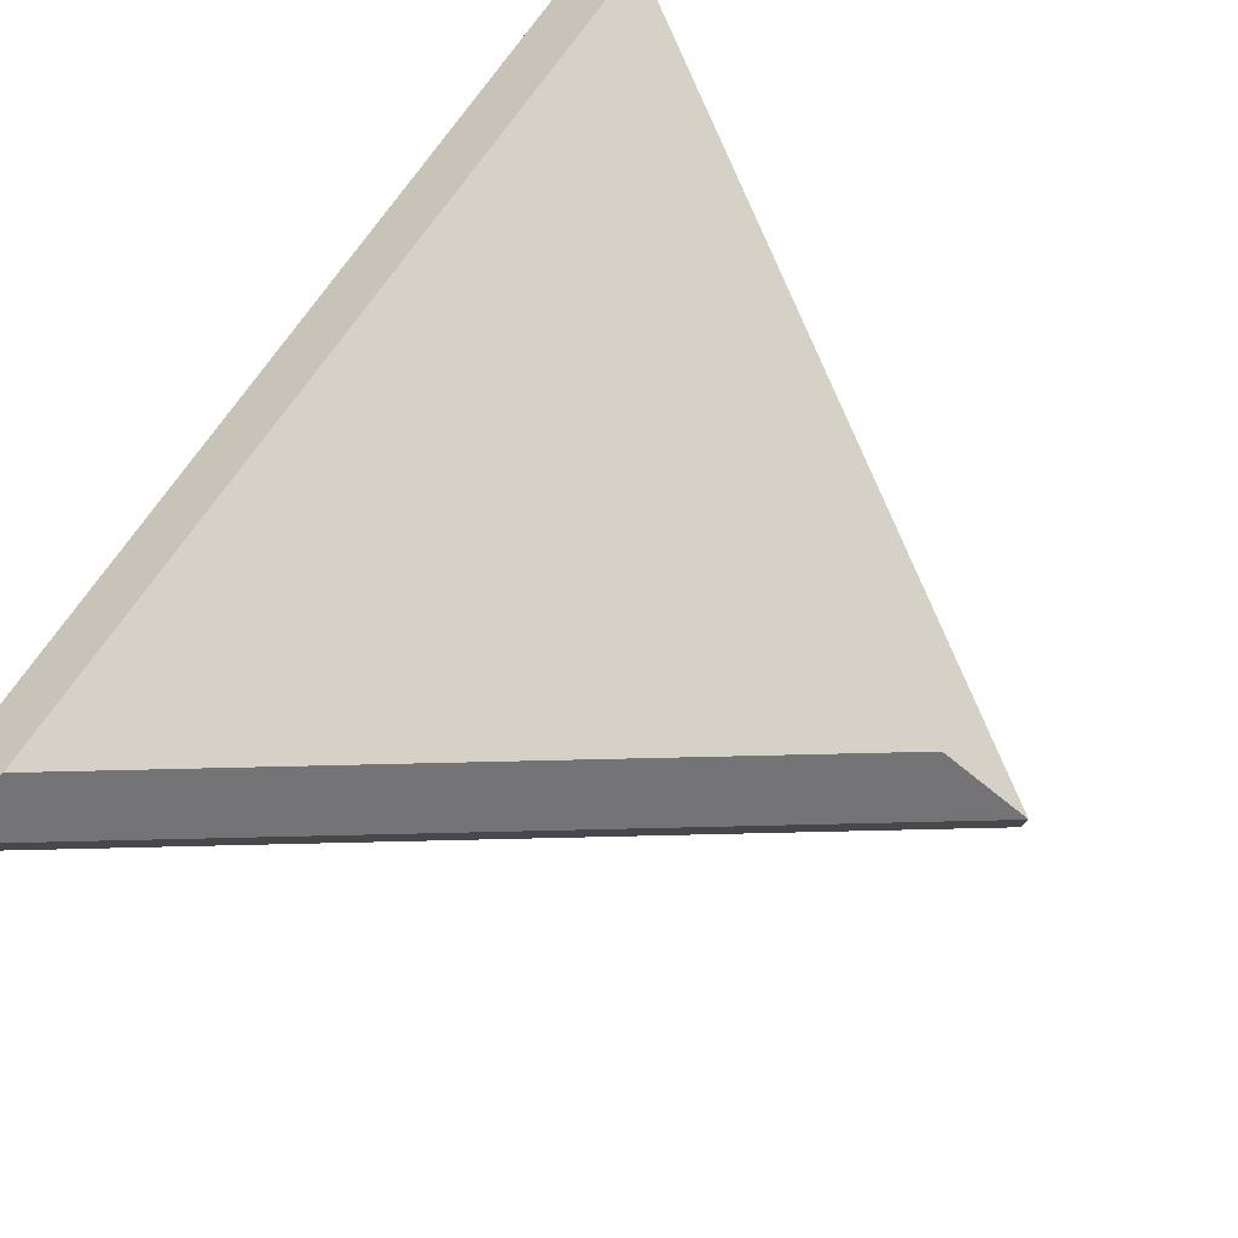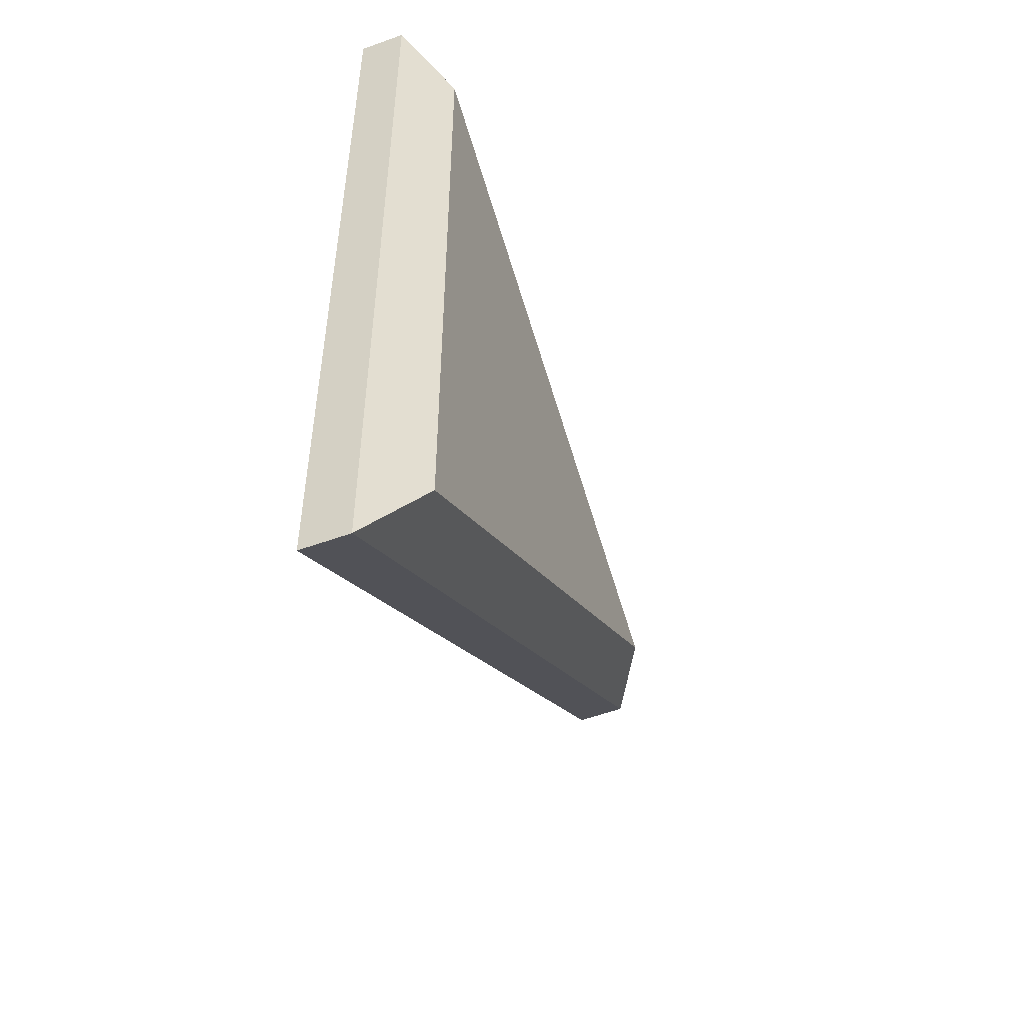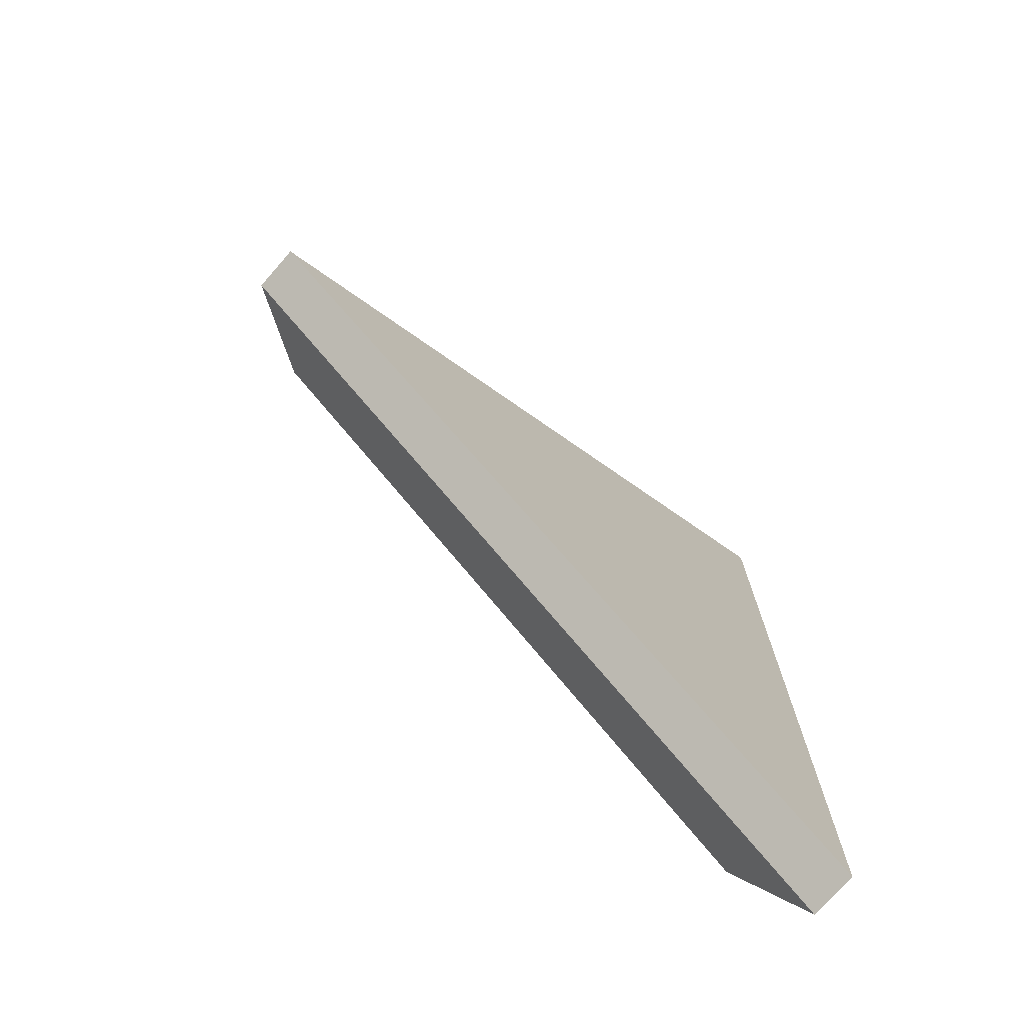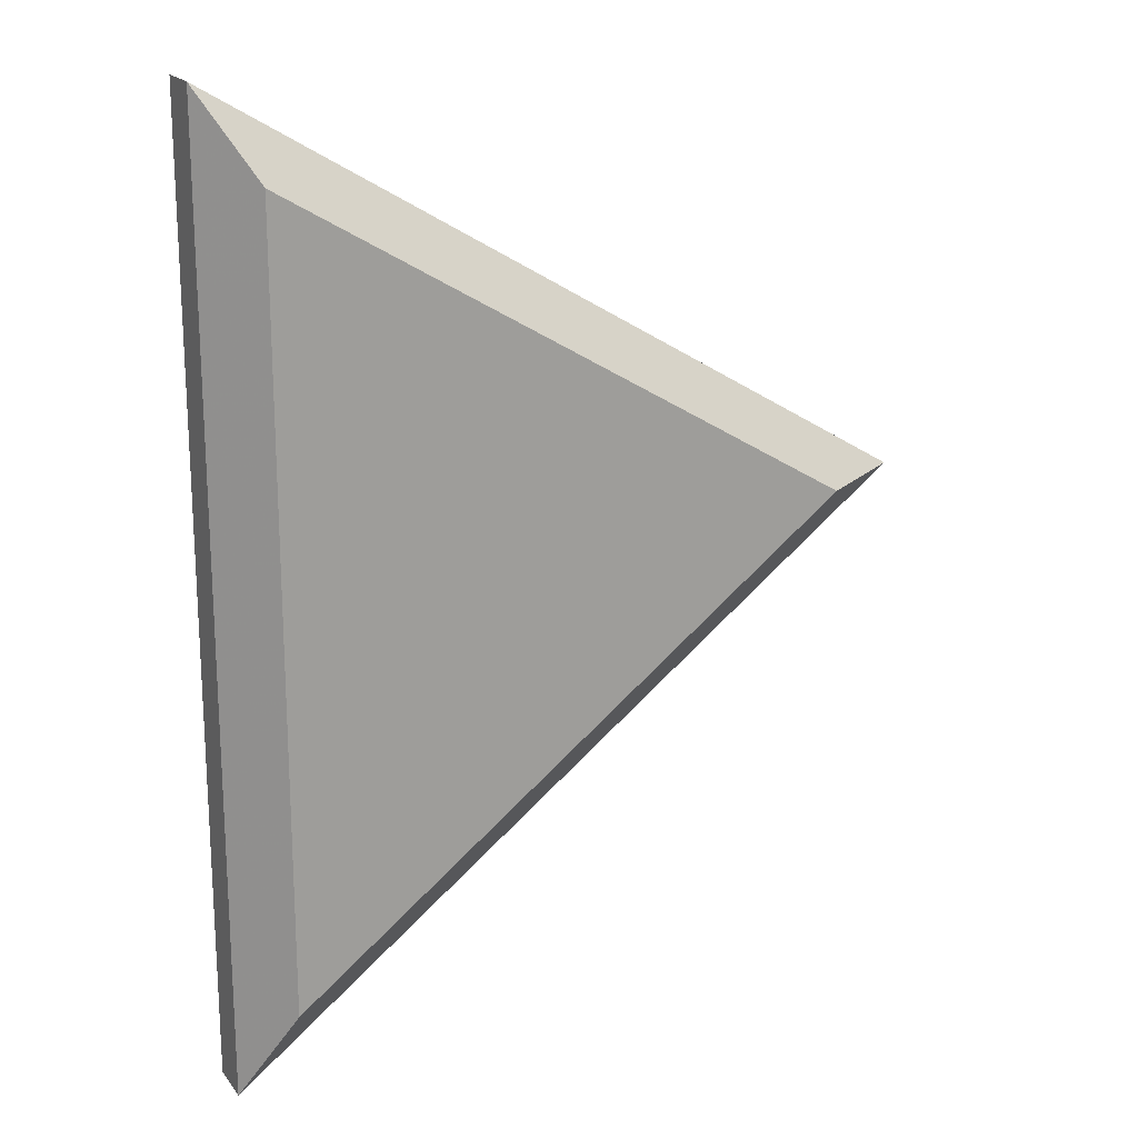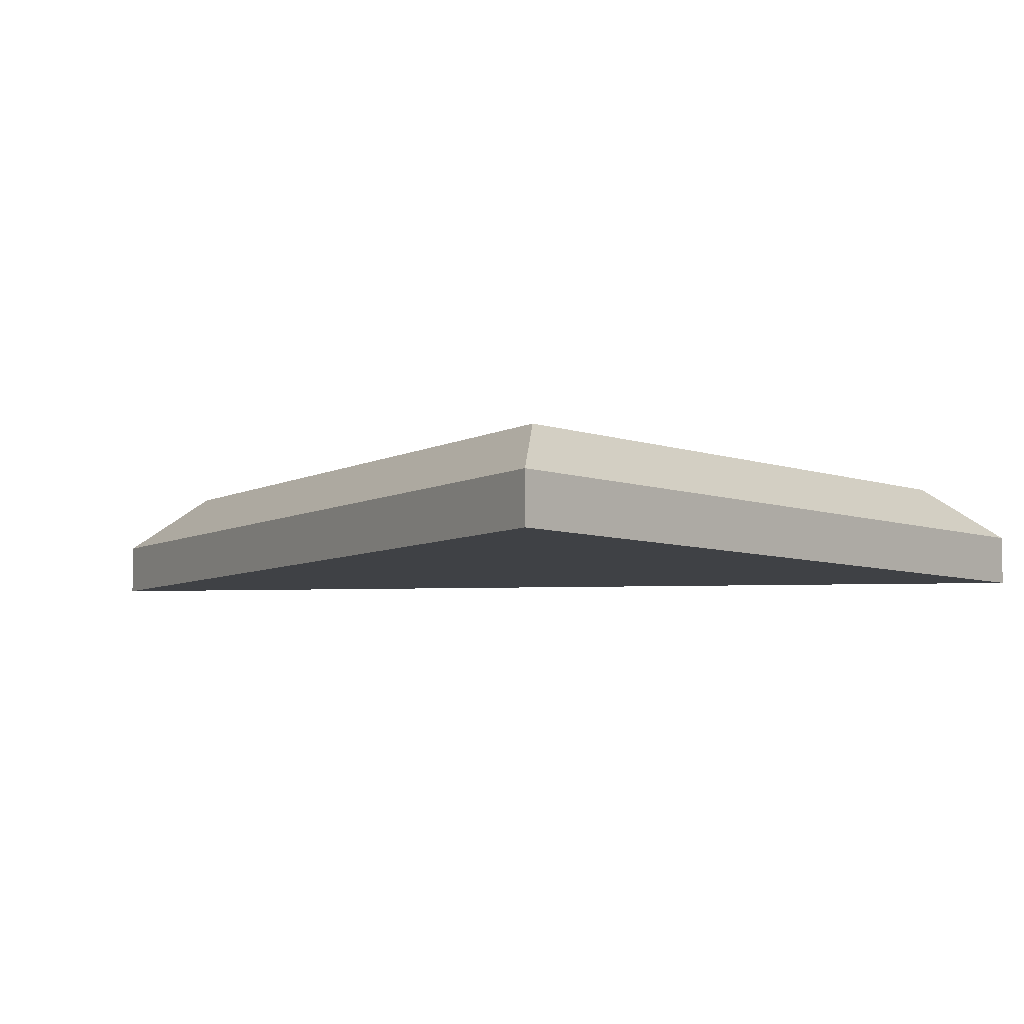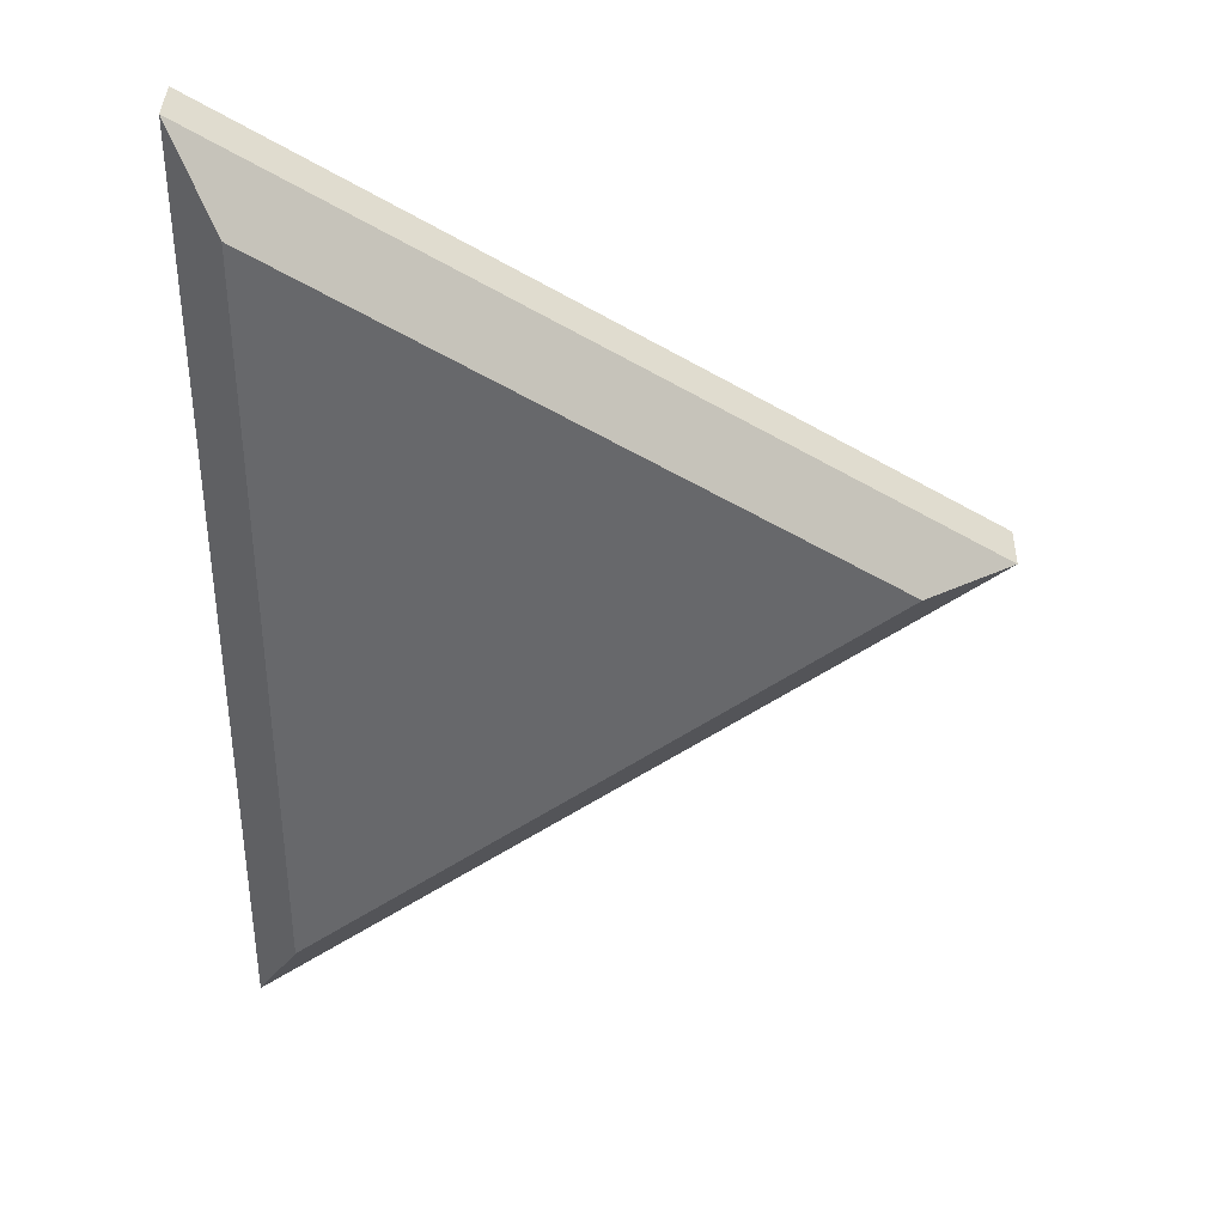
<metadata>
{"format":"obj","ext":"obj","renderer":"f3d","projection":"perspective","resolution":1024,"background":"white","views":[{"elev":78.8,"azim":36.2,"up":"+Z"},{"elev":-54.0,"azim":-68.9,"up":"+Y"},{"elev":-74.4,"azim":138.8,"up":"+Y"},{"elev":19.1,"azim":-25.9,"up":"+Y"},{"elev":-5.7,"azim":98.0,"up":"+Z"},{"elev":37.5,"azim":1.5,"up":"+Y"}]}
</metadata>
<code>
g
v 0 0.5 0
v 0.7326 0.0625 0
v 0 -0.5 0
v 0 0.5 0.05
v 0.7326 0.0625 0.05
v 0 -0.5 0.05
v 0.05 0.4119 0.1
v 0.6437 0.05732 0.1
v 0.05 -0.3986 0.1
g extrudeBack extrudeSubnet group2
f 1 2 3
g extrudeSide1
f 1 4 5 2
f 2 5 6 3
f 3 6 4 1
g extrudeFront2 extrudeFront3
f 7 9 8
g extrudeSide2
f 4 7 8 5
f 5 8 9 6
f 6 9 7 4

</code>
